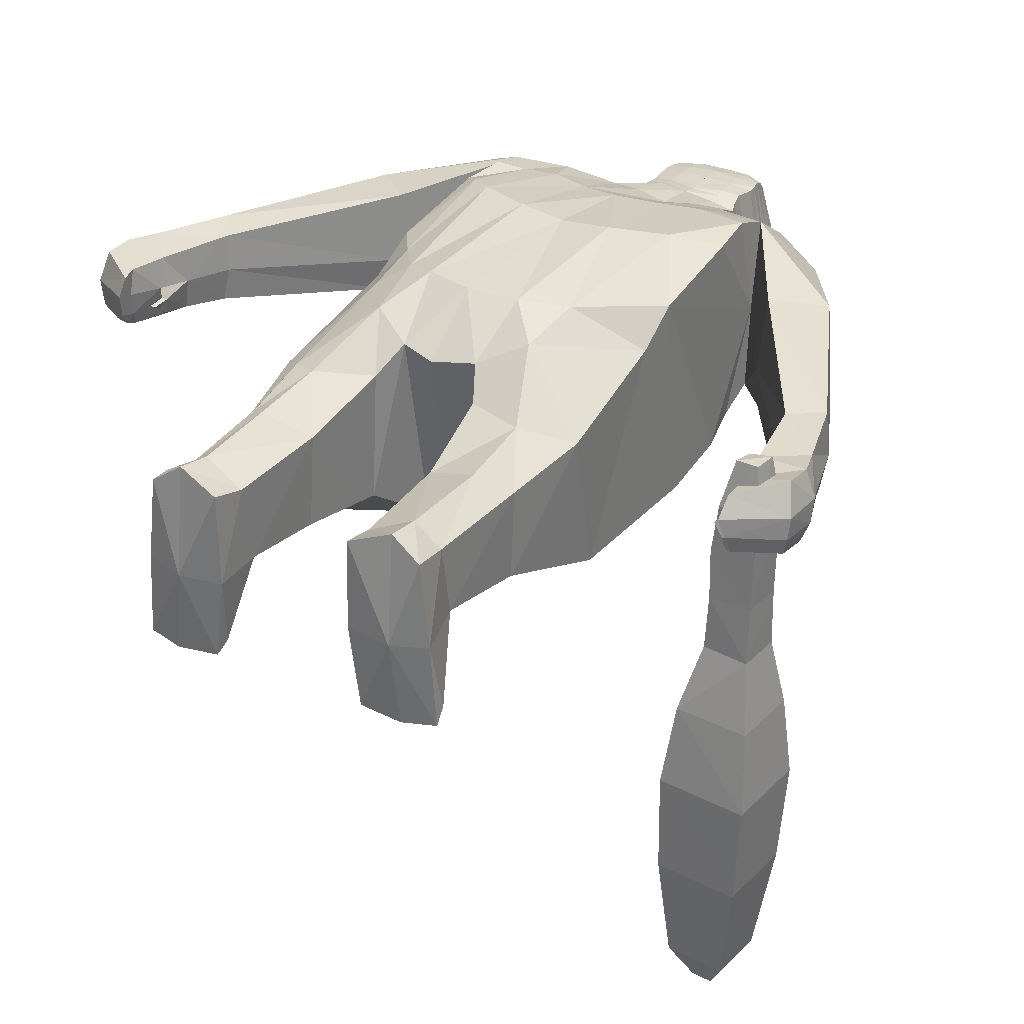
<metadata>
{"format":"obj","ext":"obj","renderer":"f3d","projection":"perspective","resolution":1024,"background":"white","views":[{"elev":31.2,"azim":30.1,"up":"+Z"}]}
</metadata>
<code>
o Cube
v -0.4171 0.4805 -0.1775
v -0.4101 0.5399 0.3846
v -0.003366 -0.5316 -0.353
v -0.02071 -0.6419 0.259
v 0.05658 0.7128 -0.1924
v -0.2505 -0.3628 -0.3952
v -0.2512 -0.5569 0.3421
v -0.1531 0.7526 -0.1486
v -0.4332 0.2673 0.4077
v 0.0154 0.07681 0.4353
v -0.3006 0.1582 0.4473
v -0.4319 0.2732 -0.2988
v 0.02416 0.1424 -0.4514
v -0.2046 0.2141 -0.3989
v -0.5524 0.6083 -0.1118
v -0.2421 -0.3784 -0.5022
v -0.5522 0.6793 0.2986
v -0.354 0.7597 0.2804
v -0.3494 0.777 -0.1247
v -0.7068 0.1552 -0.008952
v -0.6652 0.2201 0.3139
v -0.8482 0.2868 -0.005991
v -0.8049 0.3505 0.3072
v -1.058 -0.2511 0.03968
v -1.051 -0.2235 0.2554
v -1.152 -0.1706 0.02445
v -1.125 -0.1284 0.2712
v -1.16 -0.6265 0.08731
v -1.143 -0.6396 0.2551
v -1.262 -0.55 0.04663
v -1.282 -0.5388 0.2721
v 0.05581 0.7053 0.2628
v -0.4479 0.734 0.2892
v -0.3232 0.2436 -0.344
v -0.1416 0.741 0.2723
v -0.3785 0.2182 0.4336
v 0.08255 1.197 0.1889
v -0.05887 1.147 0.1946
v -0.08919 1.151 -0.09472
v -0.06811 0.5271 -0.3155
v -0.1866 0.5096 -0.2901
v -0.08905 1.152 -0.09187
v 0.04936 0.5404 -0.2983
v 0.07928 1.194 -0.08488
v -1.152 -0.1384 0.1293
v -1.044 -0.2373 0.1416
v -0.8459 0.3277 0.08504
v -0.6762 0.1756 0.09427
v -0.3521 0.814 0.0535
v -0.5618 0.6588 0.0365
v -0.1688 0.8141 0.05398
v -0.4177 0.4899 0.09908
v -1.151 -0.6669 0.1965
v -1.309 -0.5637 0.1778
v 0.05542 0.7046 0.05014
v -0.1003 1.158 0.04743
v 0.0825 1.234 0.02991
v 0.2815 0.4833 -0.2887
v -0.09716 1.163 0.04662
v 0.4811 0.3435 -0.2494
v -0.05401 0.7423 -0.1735
v -0.1215 -0.5079 -0.3563
v -0.05139 0.7322 0.2736
v -0.1355 0.09599 0.4479
v -0.09064 0.1736 -0.4353
v -0.01083 1.186 -0.09464
v -0.01324 1.191 -0.08665
v -0.002985 1.183 0.1873
v -0.01883 1.206 0.03928
v -0.4638 0.02146 -0.3311
v -0.4765 -0.2156 0.251
v -0.1243 -0.6206 0.2803
v -0.4945 -0.5808 -0.2979
v -0.4969 -0.6874 0.1531
v -0.3468 -0.7611 -0.2803
v -0.3462 -0.7815 0.2058
v -0.1671 -0.7151 0.2055
v -0.1714 -0.74 -0.1918
v -0.2101 -1.34 0.1243
v -0.4447 -0.9721 -0.1534
v -0.3418 -1.317 0.1824
v -0.3431 -1.269 -0.1372
v -0.4257 -1.312 0.1107
v -0.4281 -1.279 -0.1019
v -0.4496 -0.9608 0.1161
v -0.3539 -1.061 -0.1812
v -0.3546 -1.034 0.1829
v -0.1991 -1.004 0.1304
v -0.2042 -1.026 -0.1526
v -0.466 -1.447 -0.1146
v -0.4357 -1.445 0.1444
v -0.3469 -1.43 0.2037
v -0.2084 -1.305 -0.115
v -0.2272 -1.429 -0.3338
v -0.3803 -1.462 -0.3885
v -0.4819 -1.447 -0.3729
v -0.4829 -1.407 -0.3224
v -0.3611 -1.426 -0.3481
v -0.3497 -1.474 -0.1291
v -0.2197 -1.451 0.1542
v -0.2105 -1.457 -0.1237
v -0.2434 -1.459 -0.3716
v 0.06601 0.9731 -0.2117
v 0.07228 0.9896 0.2486
v -0.09363 1.007 0.2358
v -0.1178 1.009 -0.1222
v -0.1264 1.022 0.05003
v 0.07088 1.012 0.033
v -0.01906 0.9957 0.2477
v -0.1088 1.08 -0.1122
v -0.1201 1.093 0.04778
v 0.08173 1.129 0.03729
v -0.008675 1.1 -0.1511
v -0.01034 1.106 0.2359
v 0.07541 1.096 -0.1625
v 0.07943 1.116 0.2333
v -0.07878 1.076 0.2349
v 0.05811 0.782 -0.1413
v -0.1166 0.8598 0.2213
v 0.06365 0.8431 0.2517
v -0.08252 0.8396 -0.0908
v -0.1269 0.8697 0.05325
v 0.05719 0.836 0.06835
v -0.02346 0.8075 -0.1332
v -0.03833 0.8545 0.255
v -0.0877 1.043 0.2377
v 0.06915 1.024 -0.1794
v 0.07751 1.055 0.2454
v -0.115 1.045 -0.1167
v -0.1243 1.059 0.04851
v 0.07471 1.081 0.04392
v -0.02156 1.036 -0.1607
v -0.01392 1.052 0.2441
v 0.1652 0.5208 -0.3082
v -0.02353 0.9948 -0.1719
v 0.07918 1.169 -0.1257
v 0.08091 1.159 0.212
v -0.1004 1.116 -0.1087
v -0.1133 1.127 0.04527
v 0.07967 1.176 0.04283
v -0.0107 1.143 -0.1289
v -0.005391 1.145 0.2198
v -0.06861 1.113 0.221
v 0.06284 0.9076 -0.1927
v 0.07259 0.9135 0.2488
v -0.1046 0.9628 -0.131
v -0.1325 0.948 0.05168
v 0.06634 0.9238 0.04456
v -0.01102 0.9272 -0.1918
v -0.02503 0.9202 0.2405
v -0.09043 0.9333 0.2313
v -0.2967 0.6309 -0.192
v -0.106 0.894 0.2251
v 0.05862 0.8064 -0.1744
v 0.07515 0.8834 0.2478
v -0.1027 0.9083 -0.1316
v -0.1277 0.9097 0.05353
v 0.06162 0.8827 0.05482
v -0.02175 0.8465 -0.1707
v -0.02951 0.8883 0.2445
v 0.4994 0.4424 -0.1803
v 0.4991 0.4997 0.3729
v 0.4855 -0.2559 0.252
v -0.3042 0.4443 -0.2652
v -0.4449 0.7052 -0.1234
v 0.277 0.7363 -0.1693
v 0.5023 0.219 0.4046
v 0.3582 0.1314 0.4435
v 0.4867 0.2323 -0.3058
v 0.2665 0.1918 -0.3956
v 0.64 0.5457 -0.1198
v 0.2421 -0.3784 -0.5022
v 0.6508 0.6071 0.1971
v 0.4758 0.7192 0.2407
v 0.4685 0.7392 -0.1262
v 0.7143 0.06557 -0.02104
v 0.6985 0.1365 0.3065
v 0.8773 0.1695 -0.02154
v 0.8568 0.2377 0.2797
v 0.9892 -0.398 0.01708
v 0.9935 -0.3709 0.2361
v 1.098 -0.3372 -0.000161
v 1.091 -0.2998 0.2306
v 1.064 -0.8609 0.06241
v 1.044 -0.8443 0.2272
v 1.187 -0.7792 0.04997
v 1.179 -0.737 0.2572
v 0.2611 0.7182 0.2751
v 0.2175 1.131 0.193
v 0.2415 1.134 -0.09653
v 0.2416 1.136 -0.09367
v 1.109 -0.3076 0.1033
v 0.9805 -0.3817 0.1198
v 0.8874 0.2108 0.0703
v 0.692 0.09234 0.08397
v 0.4722 0.7701 0.05041
v 0.6567 0.5903 0.02138
v 0.2875 0.7937 0.05228
v 0.5066 0.4429 0.098
v 1.037 -0.8883 0.17
v 1.203 -0.7787 0.1657
v 0.2565 1.139 0.04555
v 0.2539 1.144 0.0448
v 0.1188 -0.6223 0.2795
v 0.1196 -0.5112 -0.3565
v 0.1648 0.7222 0.2733
v 0.1792 0.08077 0.4472
v 0.1417 0.1634 -0.4353
v 0.1665 0.7329 -0.1733
v 0.1674 1.177 -0.09551
v 0.1659 1.174 0.1866
v 0.1704 1.182 -0.08735
v -0.4112 0.3815 -0.2453
v 0.1805 1.196 0.0385
v 0.4908 -0.02823 -0.3331
v 0.2579 -0.3532 -0.3995
v 0.2574 -0.5519 0.3471
v 0.4899 -0.5883 -0.2952
v 0.4945 -0.6874 0.1515
v 0.3482 -0.7575 -0.284
v 0.3486 -0.782 0.2082
v 0.1667 -0.7154 0.2058
v 0.1697 -0.7412 -0.1917
v 0.2095 -1.341 0.1241
v 0.4425 -0.9736 -0.1533
v 0.3436 -1.318 0.1815
v 0.3439 -1.269 -0.1383
v 0.4237 -1.311 0.1128
v 0.4273 -1.278 -0.1023
v 0.4475 -0.9633 0.1172
v 0.3548 -1.059 -0.1808
v 0.3555 -1.03 0.1813
v 0.1988 -1.004 0.1306
v 0.2038 -1.026 -0.1527
v 0.4658 -1.447 -0.1147
v 0.4348 -1.441 0.1373
v 0.2173 -1.457 0.1525
v 0.2082 -1.305 -0.1151
v 0.2265 -1.429 -0.3339
v 0.3752 -1.46 -0.3831
v 0.4828 -1.445 -0.3659
v 0.4805 -1.407 -0.3243
v 0.3656 -1.426 -0.3476
v 0.21 -1.458 -0.1237
v 0.3505 -1.473 -0.1289
v 0.3424 -1.428 0.1975
v -0.3738 -0.2038 0.3582
v 0.2437 -1.459 -0.3721
v 0.2805 -0.3443 0.3838
v 0.2376 0.9885 0.2335
v 0.2549 0.9909 -0.1249
v 0.2682 1.002 0.04764
v -0.1675 -0.4002 0.4143
v 0.1628 0.9854 0.2464
v 0.2533 1.062 -0.1145
v 0.2693 1.072 0.04551
v 0.07267 1.13 0.03744
v 0.1626 1.088 -0.1528
v 0.166 1.096 0.235
v 0.2306 1.059 0.2329
v -0.4648 -0.06383 0.3384
v 0.2436 0.8415 0.2193
v 0.2036 0.8266 -0.06824
v 0.253 0.8506 0.05098
v 0.06657 0.8355 0.06832
v 0.1417 0.7996 -0.1175
v 0.1672 0.8415 0.2366
v 0.1427 -0.4161 0.4051
v 0.2358 1.025 0.2356
v 0.2558 1.027 -0.1192
v 0.27 1.038 0.04618
v 0.1608 1.028 -0.1615
v 0.1639 1.042 0.243
v 0.158 0.9866 -0.1722
v 0.4874 -0.1099 0.3383
v 0.2486 1.099 -0.1108
v 0.2661 1.107 0.04313
v 0.1678 1.142 -0.128
v 0.165 1.135 0.219
v 0.2242 1.097 0.2192
v -0.274 -0.3423 0.3876
v 0.2372 0.9464 -0.1335
v 0.2664 0.9277 0.04883
v 0.1295 0.9147 -0.1879
v 0.1689 0.9136 0.2485
v 0.2267 0.9199 0.2405
v -0.2755 0.6398 0.3425
v -0.02031 -0.432 0.4099
v 0.2342 0.8734 0.2297
v 0.2295 0.8922 -0.134
v 0.2578 0.8902 0.05109
v 0.06697 0.8824 0.05475
v 0.1423 0.8382 -0.171
v 0.1686 0.8814 0.2422
v -0.468 0.7696 0.04372
v -0.3616 -0.1576 -0.3833
v -0.3687 -0.3981 0.321
v -0.427 -0.6701 -0.3048
v -0.4287 -0.7422 0.1893
v -0.4035 -1.022 -0.1731
v -0.3889 -1.316 0.1525
v -0.3878 -1.266 -0.1246
v -0.4068 -0.9961 0.1588
v -0.3919 -1.432 0.1828
v -0.4342 -1.452 -0.3822
v -0.4321 -1.415 -0.3369
v 0.9844 -0.805 -0.1446
v 0.9966 -0.6735 -0.1454
v 0.9778 -0.8104 -0.3081
v 0.987 -0.6709 -0.3108
v 1.115 -0.8165 -0.1386
v 1.126 -0.6856 -0.142
v 1.118 -0.8281 -0.3105
v 1.129 -0.6842 -0.3144
v 0.9235 -0.8564 -0.5134
v 0.9453 -0.6315 -0.5195
v 1.148 -0.8747 -0.5185
v 1.167 -0.6534 -0.5242
v 0.8923 -0.8837 -0.7645
v 0.9154 -0.6075 -0.7711
v 1.167 -0.9095 -0.7697
v 1.192 -0.634 -0.7765
v 0.8961 -0.8821 -1.077
v 0.9195 -0.6274 -1.083
v 1.151 -0.9052 -1.081
v 1.175 -0.6499 -1.088
v 0.9299 -0.8557 -1.405
v 0.9496 -0.6791 -1.408
v 1.11 -0.872 -1.409
v 1.129 -0.6898 -1.414
v 0.9899 -0.8055 -1.519
v 0.9939 -0.7388 -1.524
v 1.055 -0.8125 -1.52
v 1.058 -0.7489 -1.515
v 0.9954 -0.7942 0.1508
v 1.007 -0.6717 0.1497
v 1.117 -0.8052 0.1425
v 1.129 -0.6815 0.1395
v 1.028 -0.7668 0.2914
v 1.039 -0.7031 0.2838
v 1.095 -0.7709 0.2915
v 1.105 -0.7023 0.2931
v -0.4109 0.419 0.4121
v -0.09555 0.4242 0.3921
v 0.4913 0.3767 0.4171
v 0.1737 0.4134 0.3991
v -0.3226 0.4379 0.398
v 0.0338 0.3928 0.402
v -0.2139 0.4563 0.3972
v 0.3129 0.4289 0.4037
v -1.13 -0.4787 0.06429
v -1.251 -0.3897 0.0467
v -1.228 -0.3564 0.2763
v -1.128 -0.467 0.2579
v -1.117 -0.5015 0.169
v -1.264 -0.3613 0.1666
v 1.025 -0.6644 0.04286
v 1.155 -0.5684 0.01927
v 1.151 -0.5363 0.2283
v 1.028 -0.6185 0.229
v 1.008 -0.6559 0.1378
v 1.178 -0.542 0.1363
v -1.093 -0.3927 0.1544
v -1.103 -0.3923 0.06124
v -1.109 -0.5126 0.09441
v -1.106 -0.5141 0.1417
v -1.095 -0.5035 0.1358
v -1.102 -0.5004 0.08567
v 1.003 -0.5557 0.1312
v 1.011 -0.5639 0.03965
v 1.013 -0.6551 0.04575
v 0.9805 -0.6988 0.06911
v 0.9778 -0.6884 0.0723
v 0.98 -0.6891 0.05703
v 0.9808 -0.699 0.05976
v 0.9879 -0.6776 0.09015
v 0.9865 -0.6848 0.05504
v 0.9886 -0.642 0.0513
v 0.9857 -0.6328 0.09438
v -1.165 -0.5847 0.06968
v -1.146 -0.6167 0.1865
v -1.294 -0.4589 0.1726
v -1.275 -0.4841 0.0341
v -1.266 -0.4607 0.2862
v -1.149 -0.5921 0.2642
v 1.053 -0.7518 0.04787
v 1.029 -0.7559 0.1393
v 1.212 -0.6434 0.1629
v 1.185 -0.6627 0.02749
v 1.18 -0.6382 0.2426
v 1.038 -0.7308 0.2207
v -1.298 -0.5644 0.09466
v -1.154 -0.6543 0.1277
v -1.149 -0.6059 0.1165
v -1.293 -0.4749 0.07795
v -1.103 -0.541 0.1158
v -1.105 -0.5736 0.1395
v -1.094 -0.5652 0.1336
v -1.102 -0.5367 0.1118
v 0.9902 -0.6718 0.01665
v 1.198 -0.7852 0.09917
v 1.21 -0.6596 0.09176
v 1.057 -0.8797 0.1142
v 0.9783 -0.7978 0.003072
v 1.057 -0.8708 0.07068
v 1.03 -0.8985 0.165
v 1.05 -0.8851 0.1148
f 15 47 50
f 347 2 343
f 40 5 43
f 62 4 72
f 152 41 164
f 344 35 349
f 64 281 253
f 36 261 247
f 52 213 12
f 296 14 6
f 62 13 3
f 295 17 33
f 51 19 49
f 287 18 33
f 1 165 152
f 21 27 25
f 52 21 48
f 2 23 21
f 1 22 15
f 380 30 383
f 48 25 46
f 20 26 22
f 22 45 47
f 29 54 53
f 395 54 382
f 385 31 29
f 381 29 53
f 300 84 80
f 140 57 44
f 164 14 34
f 66 42 67
f 137 68 142
f 141 39 66
f 139 38 56
f 59 68 69
f 14 40 65
f 56 38 59
f 208 43 134
f 56 42 39
f 42 69 67
f 139 39 138
f 140 137 37
f 394 28 380
f 382 31 384
f 28 392 30
f 47 27 23
f 20 46 24
f 1 48 20
f 51 18 35
f 165 50 295
f 50 23 17
f 67 57 44
f 69 37 57
f 136 66 44
f 142 38 143
f 44 66 67
f 6 65 62
f 10 253 288
f 32 344 348
f 41 61 40
f 71 73 74
f 62 75 6
f 306 95 305
f 96 305 95
f 7 77 72
f 297 74 299
f 6 298 296
f 72 78 62
f 76 88 77
f 74 80 85
f 75 89 86
f 78 88 89
f 75 300 298
f 299 85 303
f 90 97 96
f 92 304 91
f 88 81 79
f 303 83 301
f 85 84 83
f 89 82 86
f 88 93 89
f 86 302 300
f 301 91 304
f 101 94 93
f 79 101 93
f 83 90 91
f 82 94 98
f 79 92 100
f 99 91 90
f 99 100 92
f 99 102 101
f 98 102 95
f 99 96 95
f 82 306 302
f 151 109 105
f 149 103 144
f 148 104 145
f 147 106 146
f 151 107 147
f 146 135 149
f 145 109 150
f 144 108 148
f 133 117 126
f 132 115 127
f 131 116 128
f 130 110 129
f 130 117 111
f 129 113 132
f 128 114 133
f 170 60 169
f 131 115 112
f 55 123 118
f 63 120 125
f 61 121 124
f 51 119 122
f 51 121 8
f 32 120 123
f 61 118 5
f 35 125 119
f 108 127 131
f 104 133 109
f 106 132 135
f 107 126 130
f 107 129 106
f 108 128 104
f 135 127 103
f 109 126 105
f 114 143 117
f 115 141 136
f 112 137 116
f 111 138 110
f 111 143 139
f 113 138 141
f 116 142 114
f 112 136 140
f 158 148 144
f 155 150 160
f 156 149 159
f 153 147 157
f 156 147 146
f 158 155 145
f 159 144 154
f 160 151 153
f 125 153 119
f 124 154 118
f 123 120 155
f 122 156 121
f 119 157 122
f 121 159 124
f 120 160 125
f 118 123 158
f 194 171 197
f 350 162 188
f 134 5 209
f 205 4 3
f 58 161 60
f 346 188 206
f 249 207 268
f 275 168 249
f 169 199 275
f 215 170 169
f 205 13 208
f 196 173 197
f 198 175 166
f 162 174 188
f 175 161 166
f 177 183 179
f 199 177 162
f 162 179 173
f 171 176 161
f 186 386 389
f 195 181 177
f 182 176 178
f 192 178 194
f 201 185 200
f 201 402 388
f 391 187 390
f 387 185 391
f 40 61 5
f 210 191 190
f 211 137 279
f 278 190 276
f 277 189 280
f 211 203 214
f 202 203 189
f 170 134 58
f 191 202 190
f 214 191 212
f 190 277 276
f 15 22 47
f 403 200 387
f 187 388 390
f 184 401 403
f 183 194 179
f 176 193 195
f 161 195 199
f 174 198 188
f 175 197 171
f 173 194 197
f 57 212 44
f 37 214 57
f 136 210 278
f 189 279 280
f 44 212 210
f 216 208 170
f 268 10 288
f 346 32 348
f 134 166 58
f 163 218 215
f 220 205 216
f 241 243 242
f 222 217 204
f 217 219 163
f 218 216 215
f 223 204 205
f 233 221 222
f 219 225 218
f 220 234 223
f 223 233 222
f 225 220 218
f 221 230 219
f 235 242 229
f 233 226 232
f 232 228 230
f 230 229 225
f 227 234 231
f 238 233 234
f 229 231 225
f 226 236 228
f 239 244 238
f 244 224 238
f 228 235 229
f 227 239 238
f 224 246 226
f 236 245 235
f 245 237 244
f 248 245 244
f 243 248 239
f 245 241 235
f 242 227 229
f 286 254 285
f 103 284 144
f 251 283 282
f 252 286 283
f 274 282 284
f 254 145 285
f 81 304 92
f 302 97 84
f 260 273 269
f 115 272 127
f 255 271 270
f 271 260 269
f 258 270 272
f 259 128 273
f 206 120 32
f 209 263 166
f 198 262 188
f 263 198 166
f 32 55 265
f 118 209 5
f 262 206 188
f 273 104 254
f 272 251 274
f 253 7 72
f 252 269 250
f 270 252 251
f 347 287 2
f 127 274 103
f 269 254 250
f 280 259 260
f 115 278 258
f 137 257 116
f 276 256 255
f 256 280 260
f 247 71 297
f 258 276 255
f 279 116 259
f 257 136 115
f 292 154 144
f 285 155 294
f 284 290 293
f 288 72 4
f 283 289 291
f 290 283 291
f 145 155 292
f 144 293 154
f 286 294 289
f 262 294 267
f 154 266 118
f 155 120 265
f 290 264 263
f 291 262 264
f 217 268 204
f 293 263 266
f 294 120 267
f 292 265 118
f 65 43 13
f 87 301 81
f 76 303 87
f 298 80 73
f 296 73 70
f 7 299 76
f 306 96 97
f 163 249 217
f 19 295 49
f 213 34 12
f 152 19 8
f 2 33 17
f 295 18 49
f 70 34 296
f 11 247 281
f 1 164 213
f 204 288 4
f 349 287 347
f 307 310 309
f 313 318 314
f 313 312 311
f 308 404 400
f 313 307 309
f 314 308 312
f 317 322 318
f 313 315 317
f 314 316 310
f 310 315 309
f 320 326 324
f 315 321 317
f 316 322 320
f 315 320 319
f 324 327 323
f 320 323 319
f 321 326 322
f 319 325 321
f 330 333 334
f 325 330 326
f 323 329 325
f 324 330 328
f 332 333 331
f 329 331 333
f 330 332 328
f 327 332 331
f 335 341 339
f 337 335 404
f 400 336 338
f 311 338 337
f 342 339 341
f 336 339 340
f 336 342 338
f 337 342 341
f 281 297 7
f 11 347 36
f 207 348 10
f 168 346 207
f 168 345 350
f 348 64 10
f 344 11 64
f 347 9 36
f 45 353 27
f 24 363 364
f 354 355 363
f 25 353 354
f 26 356 45
f 364 351 352
f 359 192 183
f 180 369 193
f 369 360 181
f 181 359 183
f 362 182 192
f 370 180 358
f 366 396 397
f 355 367 363
f 364 367 368
f 351 368 365
f 351 366 355
f 373 375 372
f 377 372 375
f 361 371 357
f 377 374 378
f 376 373 372
f 378 373 379
f 370 379 369
f 361 379 376
f 371 378 370
f 371 376 377
f 356 384 353
f 355 381 394
f 355 385 381
f 354 384 385
f 352 383 395
f 351 383 352
f 359 388 362
f 357 387 361
f 361 391 360
f 360 390 359
f 402 389 358
f 389 357 358
f 398 396 399
f 393 381 53
f 393 54 392
f 395 30 392
f 365 399 396
f 367 399 368
f 366 398 367
f 200 407 403
f 402 186 389
f 403 201 200
f 400 335 336
f 403 405 184
f 62 3 4
f 152 8 41
f 344 63 35
f 64 11 281
f 36 9 261
f 12 70 261
f 70 71 261
f 261 9 52
f 12 261 52
f 9 343 52
f 343 2 52
f 52 1 213
f 296 34 14
f 62 65 13
f 295 50 17
f 51 8 19
f 287 35 18
f 1 15 165
f 21 23 27
f 52 2 21
f 2 17 23
f 1 20 22
f 380 28 30
f 48 21 25
f 20 24 26
f 22 26 45
f 29 31 54
f 395 392 54
f 385 384 31
f 381 385 29
f 300 302 84
f 140 44 136
f 164 41 14
f 66 39 42
f 137 37 68
f 141 138 39
f 139 143 38
f 59 38 68
f 14 41 40
f 208 13 43
f 56 59 42
f 42 59 69
f 139 56 39
f 140 37 57
f 394 393 28
f 382 54 31
f 28 393 392
f 47 45 27
f 20 48 46
f 1 52 48
f 51 49 18
f 165 15 50
f 50 47 23
f 67 69 57
f 69 68 37
f 136 141 66
f 142 68 38
f 6 14 65
f 10 64 253
f 32 63 344
f 41 8 61
f 71 70 73
f 62 78 75
f 306 98 95
f 7 76 77
f 297 71 74
f 6 75 298
f 72 77 78
f 76 87 88
f 74 73 80
f 75 78 89
f 78 77 88
f 75 86 300
f 299 74 85
f 90 84 97
f 88 87 81
f 303 85 83
f 85 80 84
f 89 93 82
f 88 79 93
f 86 82 302
f 301 83 91
f 101 102 94
f 79 100 101
f 83 84 90
f 82 93 94
f 79 81 92
f 99 92 91
f 99 101 100
f 99 95 102
f 98 94 102
f 99 90 96
f 82 98 306
f 151 150 109
f 149 135 103
f 148 108 104
f 147 107 106
f 151 105 107
f 146 106 135
f 145 104 109
f 144 103 108
f 133 114 117
f 132 113 115
f 131 112 116
f 130 111 110
f 130 126 117
f 129 110 113
f 128 116 114
f 170 58 60
f 131 127 115
f 55 5 118
f 63 32 120
f 61 8 121
f 51 35 119
f 51 122 121
f 32 123 55
f 61 124 118
f 35 63 125
f 108 103 127
f 104 128 133
f 106 129 132
f 107 105 126
f 107 130 129
f 108 131 128
f 135 132 127
f 109 133 126
f 114 142 143
f 115 113 141
f 112 140 137
f 111 139 138
f 111 117 143
f 113 110 138
f 116 137 142
f 112 115 136
f 158 144 154
f 155 145 150
f 156 146 149
f 153 151 147
f 156 157 147
f 158 145 148
f 159 149 144
f 160 150 151
f 125 160 153
f 124 159 154
f 123 155 158
f 122 157 156
f 119 153 157
f 121 156 159
f 120 155 160
f 118 158 154
f 194 178 171
f 350 345 162
f 134 43 5
f 205 204 4
f 58 166 161
f 346 350 188
f 249 168 207
f 275 167 168
f 163 215 275
f 215 169 275
f 169 60 199
f 60 161 199
f 199 162 345
f 345 167 199
f 167 275 199
f 215 216 170
f 205 3 13
f 196 174 173
f 198 196 175
f 162 173 174
f 175 171 161
f 177 181 183
f 199 195 177
f 162 177 179
f 171 178 176
f 186 184 386
f 195 193 181
f 182 180 176
f 192 182 178
f 201 187 185
f 201 401 402
f 391 185 187
f 387 200 185
f 210 212 191
f 211 37 137
f 278 210 190
f 277 202 189
f 211 189 203
f 170 208 134
f 191 203 202
f 214 203 191
f 190 202 277
f 387 386 184
f 184 403 387
f 187 201 388
f 184 186 401
f 183 192 194
f 176 180 193
f 161 176 195
f 174 196 198
f 175 196 197
f 173 179 194
f 57 214 212
f 37 211 214
f 136 44 210
f 189 211 279
f 216 205 208
f 268 207 10
f 346 206 32
f 134 209 166
f 163 219 218
f 220 223 205
f 241 240 243
f 222 221 217
f 217 221 219
f 218 220 216
f 223 222 204
f 233 232 221
f 219 230 225
f 220 231 234
f 223 234 233
f 225 231 220
f 221 232 230
f 235 241 242
f 233 224 226
f 232 226 228
f 230 228 229
f 227 238 234
f 238 224 233
f 229 227 231
f 226 246 236
f 239 248 244
f 244 237 224
f 228 236 235
f 227 243 239
f 224 237 246
f 236 246 245
f 245 246 237
f 248 240 245
f 243 240 248
f 245 240 241
f 242 243 227
f 286 250 254
f 103 274 284
f 251 252 283
f 252 250 286
f 274 251 282
f 254 104 145
f 81 301 304
f 302 306 97
f 260 259 273
f 115 258 272
f 116 257 131
f 255 256 271
f 271 256 260
f 258 255 270
f 259 116 128
f 131 257 115
f 55 118 265
f 206 267 120
f 209 266 263
f 198 264 262
f 263 264 198
f 32 265 120
f 118 266 209
f 262 267 206
f 273 128 104
f 272 270 251
f 253 281 7
f 252 271 269
f 270 271 252
f 127 272 274
f 269 273 254
f 280 279 259
f 115 136 278
f 137 140 257
f 276 277 256
f 256 277 280
f 247 261 71
f 258 278 276
f 279 137 116
f 257 140 136
f 292 144 148
f 285 145 155
f 284 282 290
f 288 253 72
f 283 286 289
f 290 282 283
f 145 292 148
f 144 284 293
f 286 285 294
f 262 289 294
f 154 293 266
f 155 265 292
f 290 291 264
f 291 289 262
f 217 249 268
f 293 290 263
f 294 155 120
f 292 118 154
f 65 40 43
f 87 303 301
f 76 299 303
f 298 300 80
f 296 298 73
f 7 297 299
f 306 305 96
f 163 275 249
f 19 165 295
f 213 164 34
f 152 165 19
f 2 287 33
f 295 33 18
f 70 12 34
f 11 36 247
f 1 152 164
f 204 268 288
f 349 35 287
f 307 308 310
f 313 317 318
f 313 314 312
f 308 307 404
f 313 311 307
f 314 310 308
f 317 321 322
f 313 309 315
f 314 318 316
f 310 316 315
f 320 322 326
f 315 319 321
f 316 318 322
f 315 316 320
f 324 328 327
f 320 324 323
f 321 325 326
f 319 323 325
f 330 329 333
f 325 329 330
f 323 327 329
f 324 326 330
f 332 334 333
f 329 327 331
f 330 334 332
f 327 328 332
f 335 337 341
f 404 307 311
f 311 337 404
f 338 312 400
f 312 308 400
f 311 312 338
f 342 340 339
f 336 335 339
f 336 340 342
f 337 338 342
f 281 247 297
f 11 349 347
f 207 346 348
f 168 350 346
f 168 167 345
f 348 344 64
f 344 349 11
f 347 343 9
f 45 356 353
f 24 46 363
f 363 46 25
f 25 354 363
f 25 27 353
f 26 352 356
f 352 26 24
f 24 364 352
f 359 362 192
f 180 370 369
f 181 193 369
f 369 361 360
f 181 360 359
f 362 358 182
f 180 182 358
f 358 357 370
f 357 371 370
f 366 365 396
f 355 366 367
f 364 363 367
f 351 364 368
f 351 365 366
f 373 374 375
f 377 376 372
f 377 375 374
f 376 379 373
f 378 374 373
f 370 378 379
f 361 369 379
f 371 377 378
f 371 361 376
f 356 382 384
f 380 351 394
f 351 355 394
f 355 354 385
f 354 353 384
f 382 356 395
f 356 352 395
f 351 380 383
f 359 390 388
f 357 386 387
f 361 387 391
f 360 391 390
f 358 362 402
f 362 388 402
f 389 386 357
f 398 397 396
f 393 394 381
f 393 53 54
f 395 383 30
f 365 368 399
f 367 398 399
f 366 397 398
f 200 406 407
f 402 401 186
f 403 401 201
f 400 404 335
f 403 407 405

</code>
